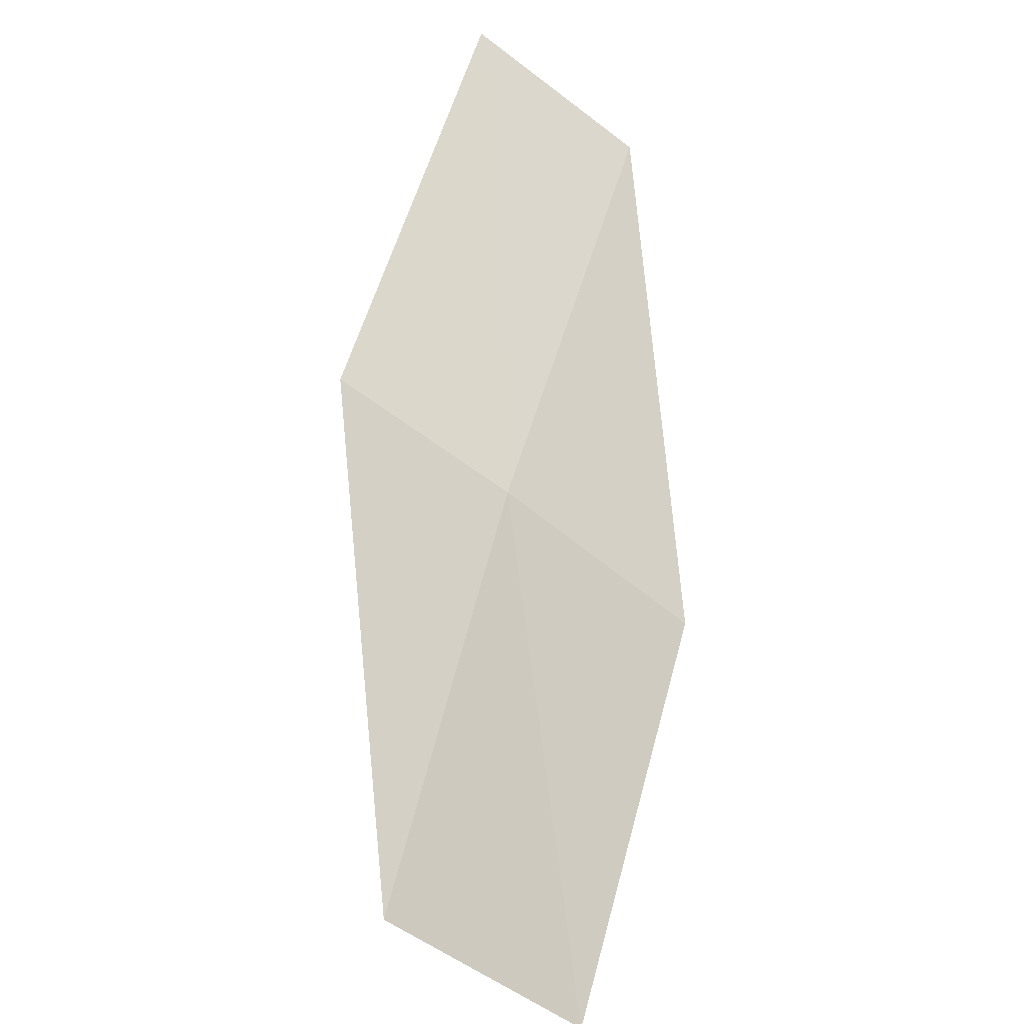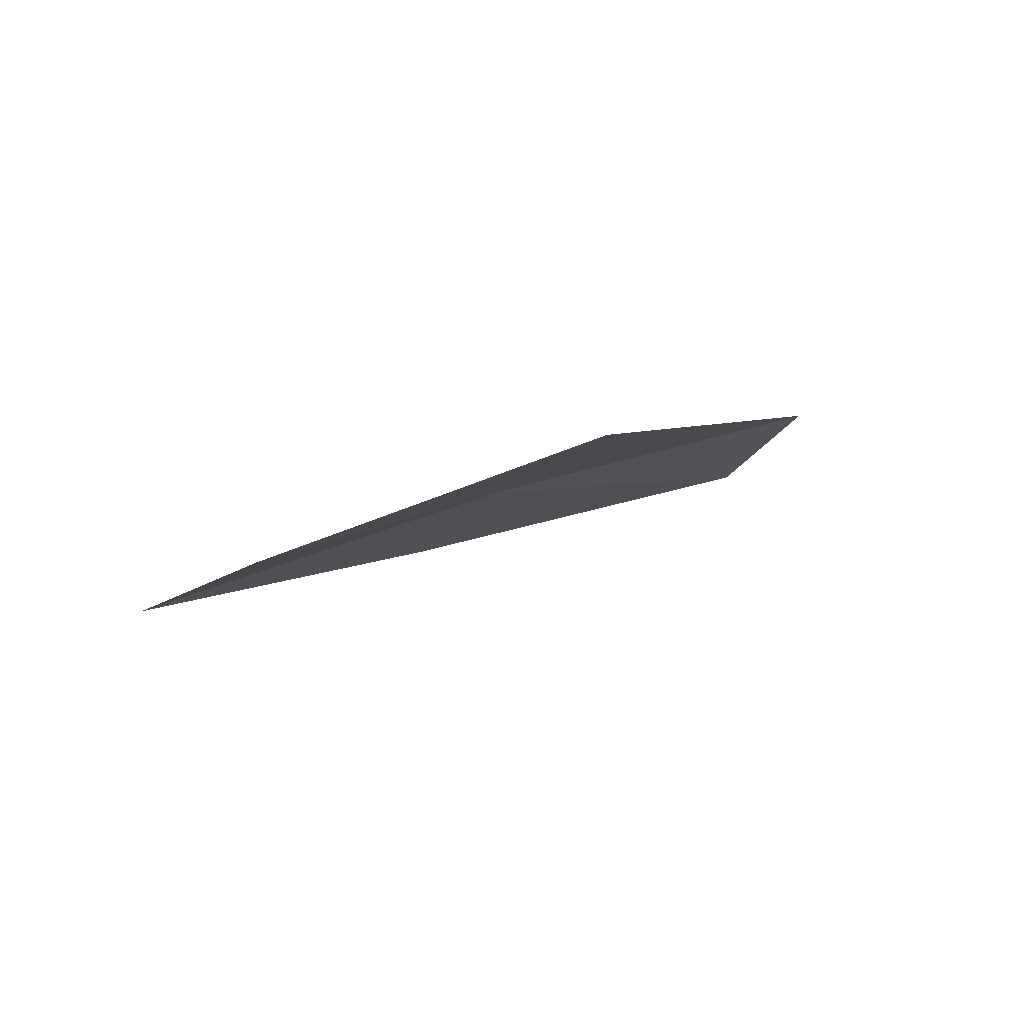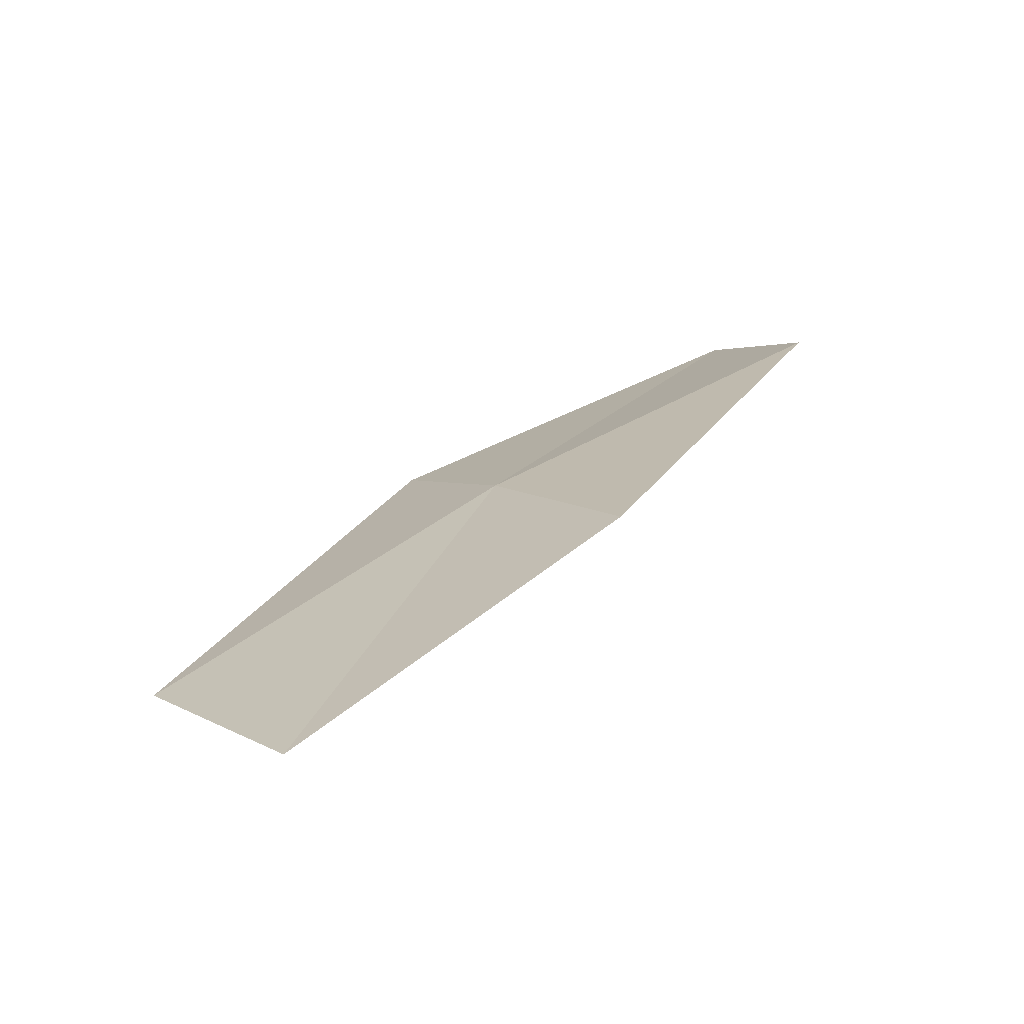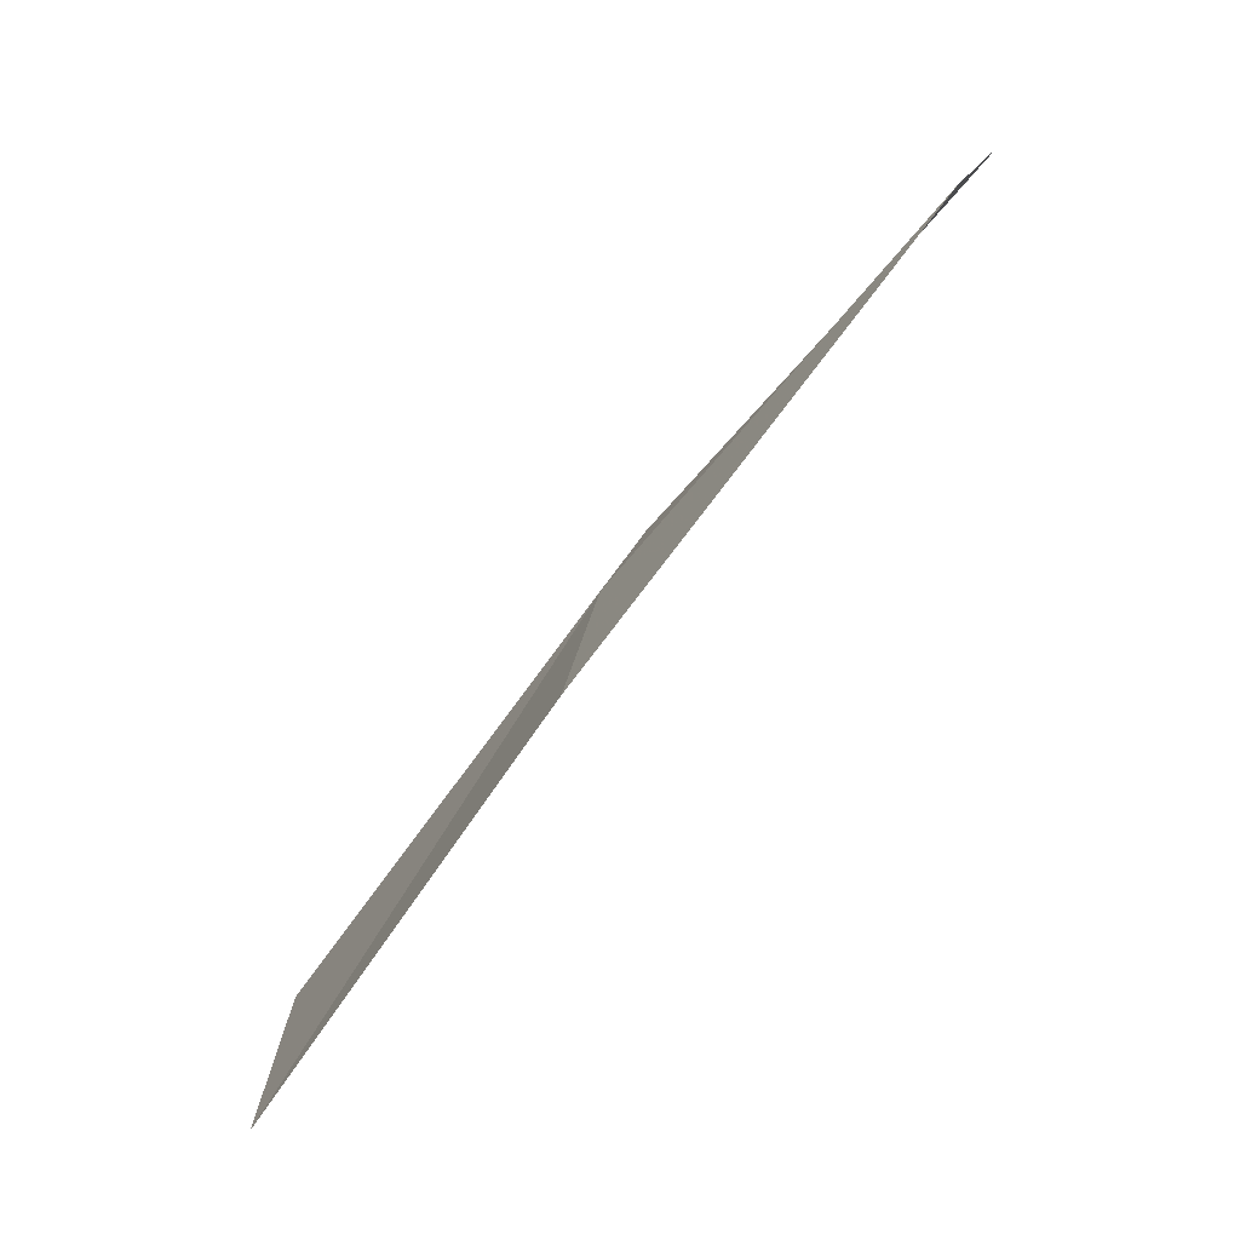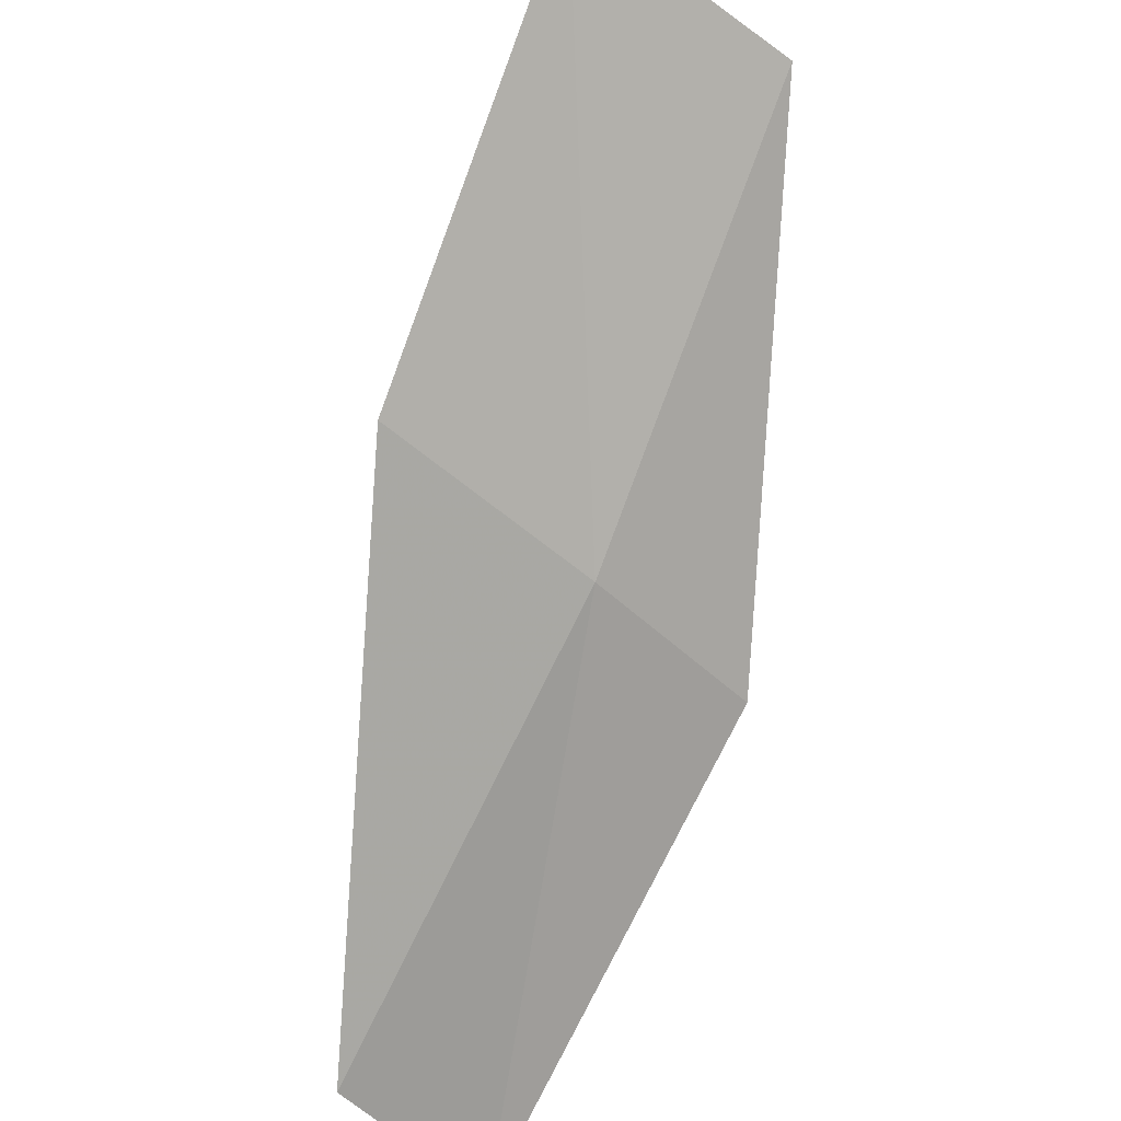
<metadata>
{"format":"obj","ext":"obj","renderer":"f3d","projection":"perspective","resolution":1024,"background":"white","views":[{"elev":21.8,"azim":-55.5,"up":"+Y"},{"elev":-59.3,"azim":2.6,"up":"+Y"},{"elev":-38.1,"azim":-2.1,"up":"+Y"},{"elev":-19.2,"azim":46.8,"up":"+Y"},{"elev":76.9,"azim":156.2,"up":"+Z"}]}
</metadata>
<code>
v -14.47 19.31 14.26
v -12.57 20.83 13.85
v -12.97 21.49 13.04
v -14.95 19.95 13.49
v -13.84 18.48 15.06
v -16.17 17.59 14.66
v -15.44 16.81 15.41
f 1 3 2
f 1 4 3
f 1 2 5
f 1 6 4
f 1 5 7
f 1 7 6

</code>
